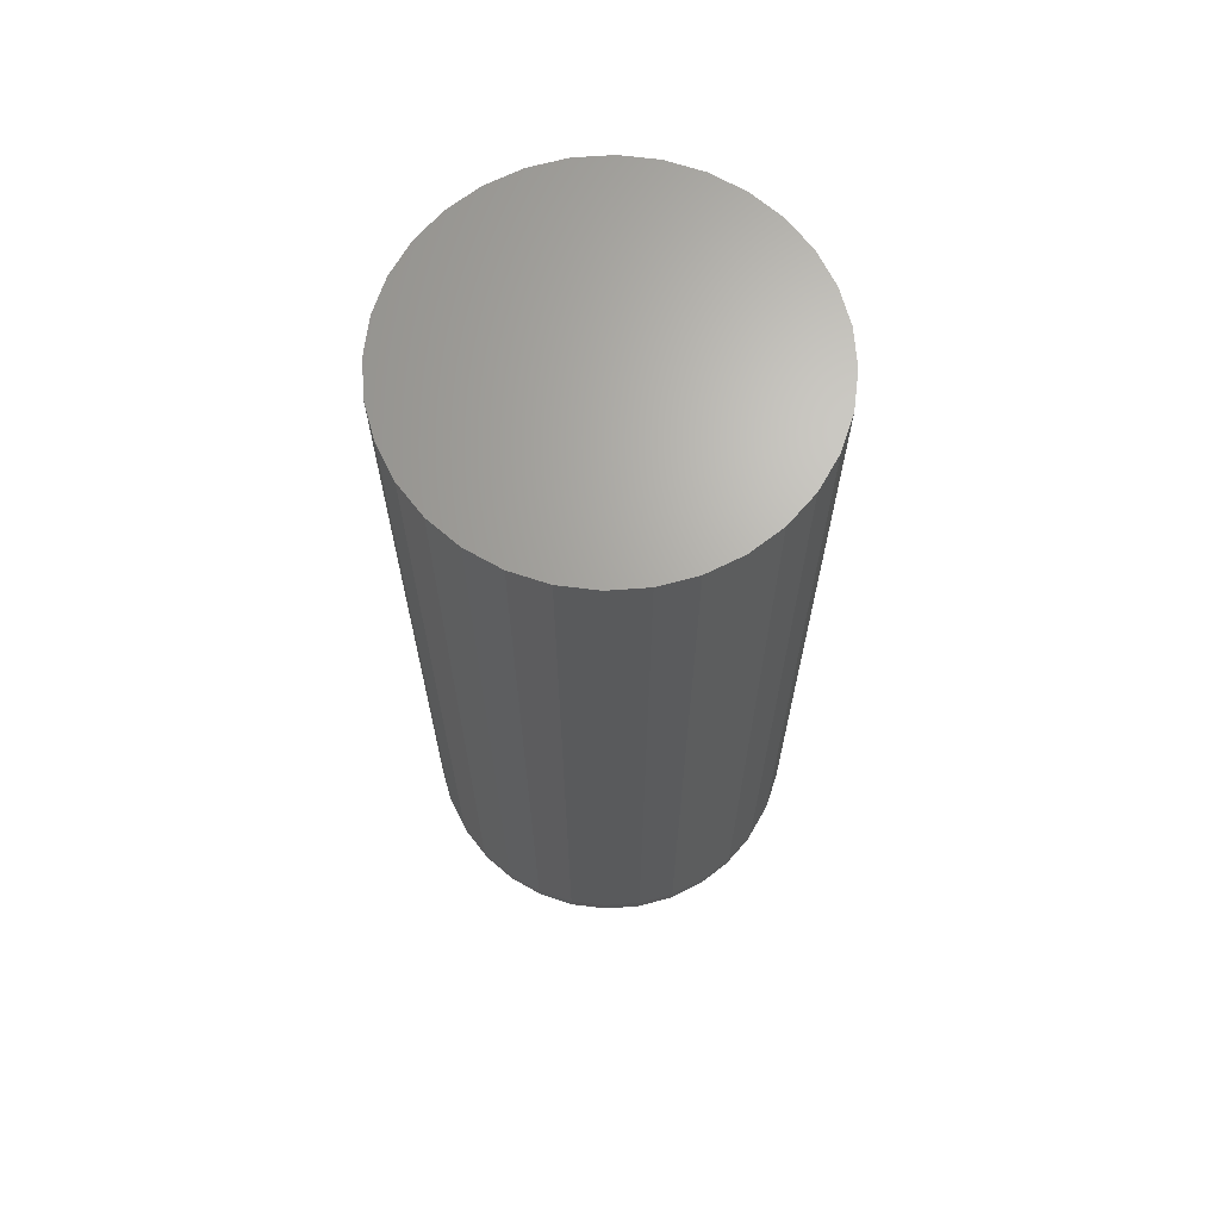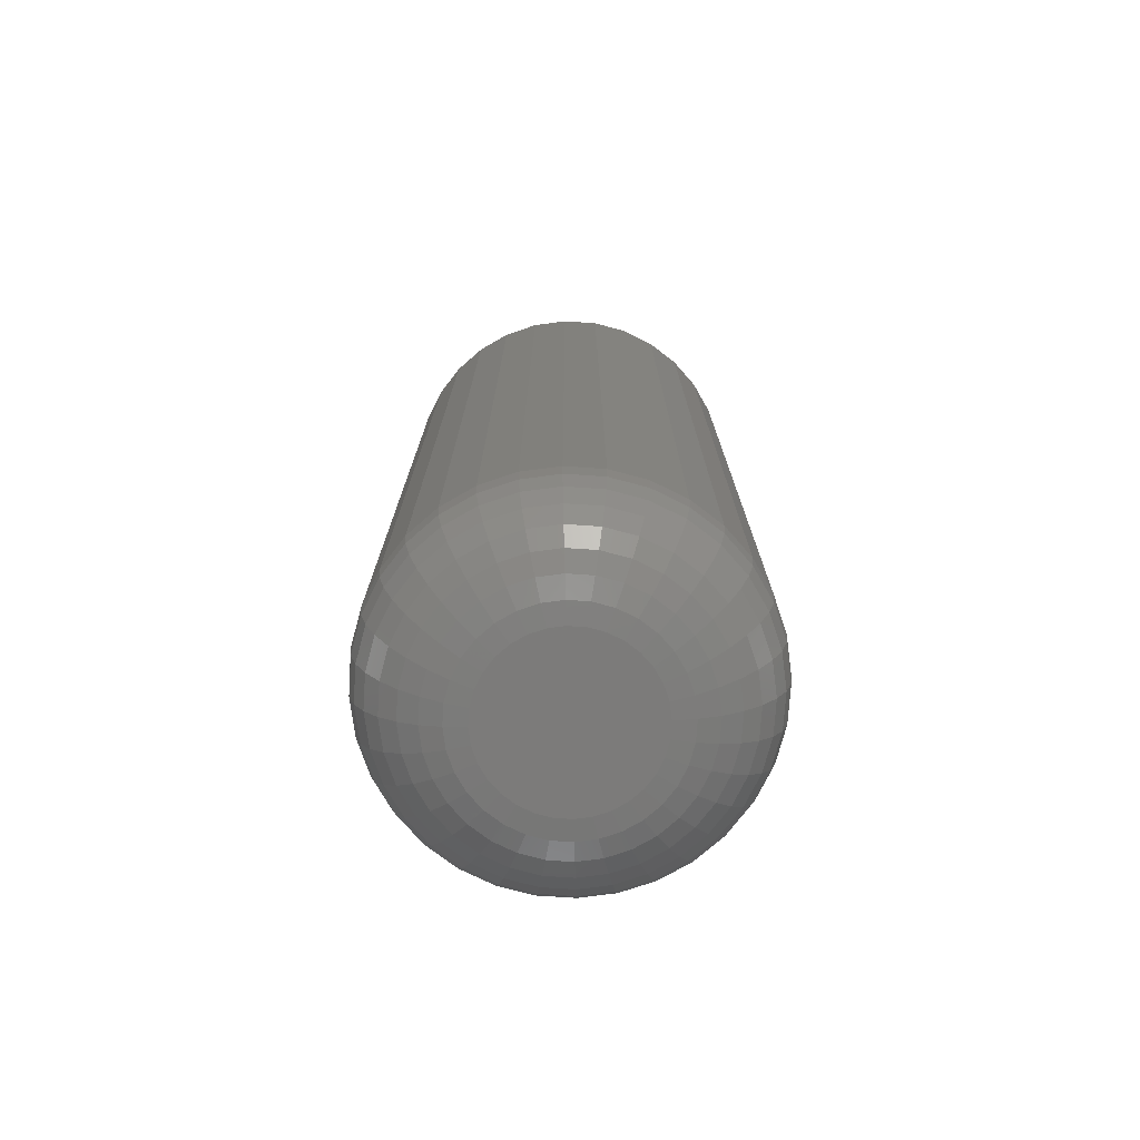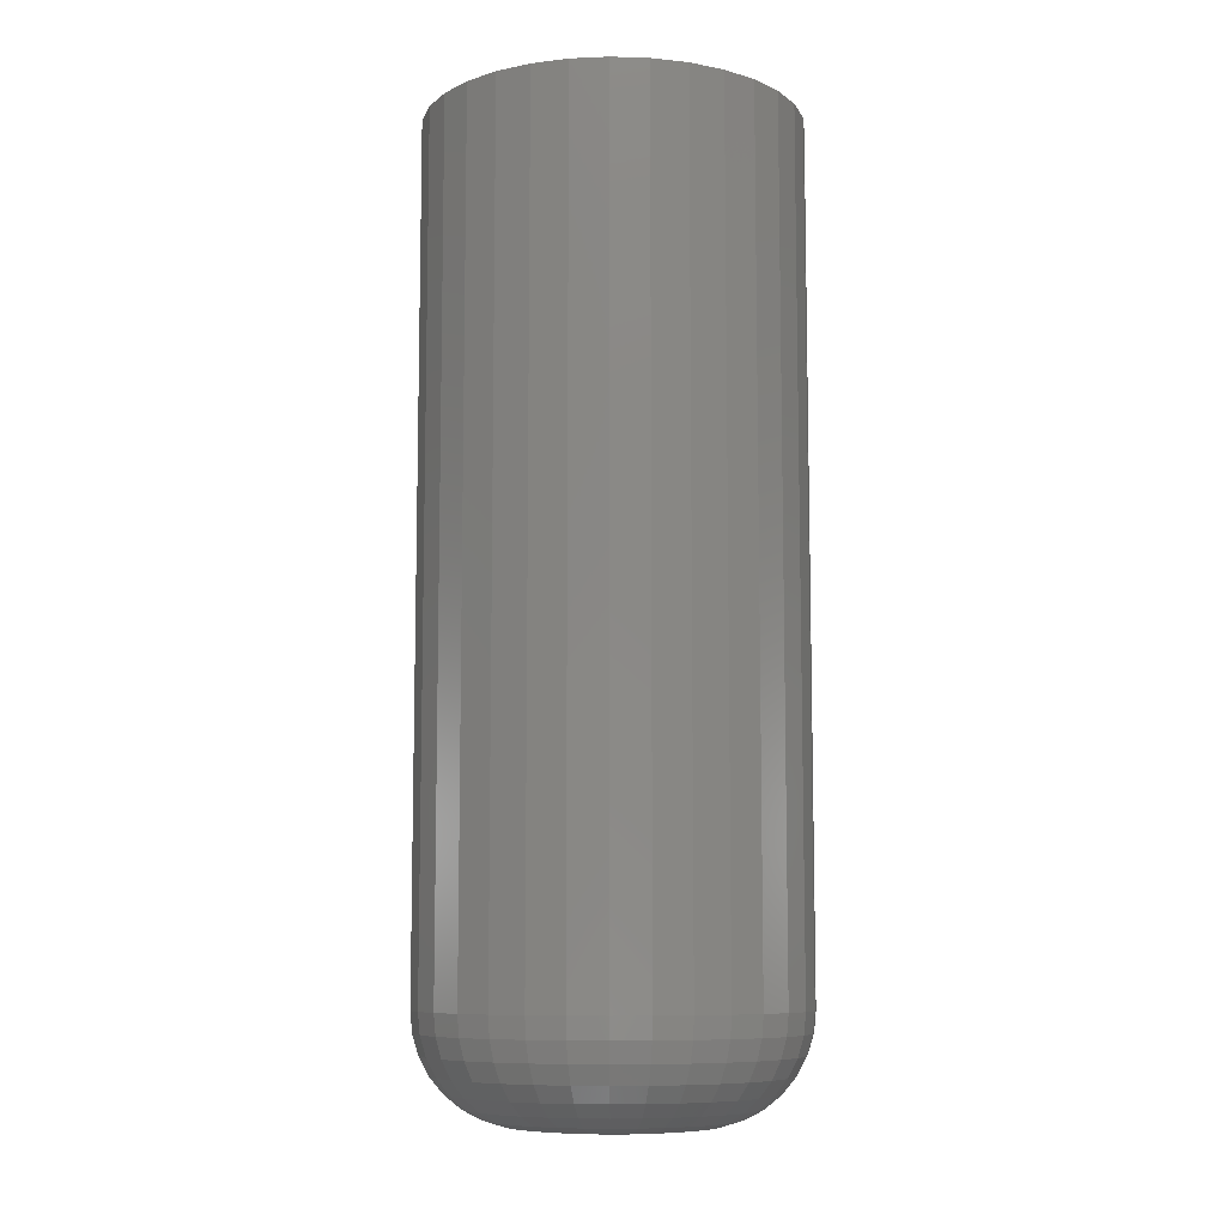
<metadata>
{"format":"stl","ext":"stl","renderer":"f3d","projection":"perspective","resolution":1024,"background":"white","views":[{"elev":67.0,"azim":-144.7,"up":"+Y"},{"elev":-75.1,"azim":-54.4,"up":"+Y"},{"elev":-8.6,"azim":23.5,"up":"+Y"}]}
</metadata>
<code>
# stl→obj: 320 verts, 636 faces
v -0.7157 -0.1406 0.03342
v -0.7309 -0.1406 0.03193
v -0.7139 -0.1406 0.03193
v -0.7324 -0.1406 0.03011
v -0.7124 -0.1406 0.03011
v -0.7335 -0.1406 0.02803
v -0.7113 -0.1406 0.02803
v -0.7113 -0.1406 0.01884
v -0.7324 -0.1406 0.01677
v -0.7124 -0.1406 0.01677
v -0.7309 -0.1406 0.01495
v -0.7139 -0.1406 0.01495
v -0.729 -0.1406 0.01345
v -0.729 -0.1406 0.03342
v -0.7178 -0.1406 0.03453
v -0.72 -0.1406 0.03521
v -0.7224 -0.1406 0.03544
v -0.7247 -0.1406 0.03521
v -0.727 -0.1406 0.03453
v -0.7157 -0.1406 0.01345
v -0.727 -0.1406 0.01234
v -0.7247 -0.1406 0.01166
v -0.7224 -0.1406 0.01143
v -0.72 -0.1406 0.01166
v -0.7178 -0.1406 0.01234
v -0.7106 -0.1406 0.02578
v -0.7341 -0.1406 0.02578
v -0.7104 -0.1406 0.02344
v -0.7344 -0.1406 0.02344
v -0.7106 -0.1406 0.0211
v -0.7341 -0.1406 0.0211
v -0.7335 -0.1406 0.01884
v -0.6947 3.068e-18 0.02344
v -0.6947 -0.125 0.02344
v -0.6953 2.672e-18 0.01805
v -0.6953 -0.125 0.01805
v -0.6968 2.174e-18 0.01286
v -0.6968 -0.125 0.01286
v -0.6994 1.592e-18 0.008086
v -0.6994 -0.125 0.008086
v -0.7028 9.49e-19 0.003899
v -0.7028 -0.125 0.003899
v -0.707 2.696e-19 0.0004627
v -0.707 -0.125 0.0004627
v -0.7118 -4.203e-19 -0.002091
v -0.7118 -0.125 -0.002091
v -0.717 -1.094e-18 -0.003663
v -0.717 -0.125 -0.003663
v -0.7224 -1.726e-18 -0.004194
v -0.7224 -0.125 -0.004194
v -0.7278 -2.291e-18 -0.003663
v -0.7278 -0.125 -0.003663
v -0.7329 -2.768e-18 -0.002091
v -0.7329 -0.125 -0.002091
v -0.7377 -3.139e-18 0.0004627
v -0.7377 -0.125 0.0004627
v -0.7419 -3.389e-18 0.003899
v -0.7419 -0.125 0.003899
v -0.7453 -3.509e-18 0.008086
v -0.7453 -0.125 0.008086
v -0.7479 -3.495e-18 0.01286
v -0.7479 -0.125 0.01286
v -0.7495 -3.345e-18 0.01805
v -0.7495 -0.125 0.01805
v -0.75 -3.068e-18 0.02344
v -0.75 -0.125 0.02344
v -0.7495 -2.672e-18 0.02883
v -0.7495 -0.125 0.02883
v -0.7479 -2.174e-18 0.03401
v -0.7479 -0.125 0.03401
v -0.7453 -1.592e-18 0.03879
v -0.7453 -0.125 0.03879
v -0.7419 -9.49e-19 0.04298
v -0.7419 -0.125 0.04298
v -0.7377 -2.696e-19 0.04641
v -0.7377 -0.125 0.04641
v -0.7329 4.203e-19 0.04897
v -0.7329 -0.125 0.04897
v -0.7278 1.094e-18 0.05054
v -0.7278 -0.125 0.05054
v -0.7224 1.726e-18 0.05107
v -0.7224 -0.125 0.05107
v -0.717 2.291e-18 0.05054
v -0.717 -0.125 0.05054
v -0.7118 2.768e-18 0.04897
v -0.7118 -0.125 0.04897
v -0.707 3.139e-18 0.04641
v -0.707 -0.125 0.04641
v -0.7028 3.389e-18 0.04298
v -0.7028 -0.125 0.04298
v -0.6994 3.509e-18 0.03879
v -0.6994 -0.125 0.03879
v -0.6968 3.495e-18 0.03401
v -0.6968 -0.125 0.03401
v -0.6953 3.345e-18 0.02883
v -0.6953 -0.125 0.02883
v -0.7374 -0.1403 0.02344
v -0.7371 -0.1403 0.02637
v -0.7404 -0.1394 0.02344
v -0.74 -0.1394 0.02695
v -0.7431 -0.138 0.02344
v -0.7427 -0.138 0.02747
v -0.7454 -0.136 0.02344
v -0.745 -0.136 0.02794
v -0.7474 -0.1337 0.02344
v -0.7469 -0.1337 0.02831
v -0.7488 -0.131 0.02344
v -0.7483 -0.131 0.0286
v -0.7497 -0.128 0.02344
v -0.7492 -0.128 0.02877
v -0.7076 -0.1403 0.02637
v -0.7073 -0.1403 0.02344
v -0.7047 -0.1394 0.02695
v -0.7044 -0.1394 0.02344
v -0.7021 -0.138 0.02747
v -0.7017 -0.138 0.02344
v -0.6998 -0.136 0.02794
v -0.6993 -0.136 0.02344
v -0.6979 -0.1337 0.02831
v -0.6974 -0.1337 0.02344
v -0.6964 -0.131 0.0286
v -0.6959 -0.131 0.02344
v -0.6956 -0.128 0.02877
v -0.695 -0.128 0.02344
v -0.7085 -0.1403 0.0292
v -0.7058 -0.1394 0.03032
v -0.7033 -0.138 0.03135
v -0.7011 -0.136 0.03226
v -0.6993 -0.1337 0.033
v -0.6979 -0.131 0.03356
v -0.6971 -0.128 0.0339
v -0.7099 -0.1403 0.0318
v -0.7074 -0.1394 0.03343
v -0.7052 -0.138 0.03493
v -0.7032 -0.136 0.03625
v -0.7016 -0.1337 0.03733
v -0.7004 -0.131 0.03813
v -0.6996 -0.128 0.03862
v -0.7117 -0.1403 0.03408
v -0.7097 -0.1394 0.03616
v -0.7077 -0.138 0.03807
v -0.7061 -0.136 0.03974
v -0.7047 -0.1337 0.04111
v -0.7037 -0.131 0.04213
v -0.703 -0.128 0.04276
v -0.714 -0.1403 0.03596
v -0.7124 -0.1394 0.03839
v -0.7109 -0.138 0.04064
v -0.7096 -0.136 0.04261
v -0.7085 -0.1337 0.04422
v -0.7077 -0.131 0.04542
v -0.7072 -0.128 0.04616
v -0.7166 -0.1403 0.03735
v -0.7155 -0.1394 0.04005
v -0.7145 -0.138 0.04255
v -0.7135 -0.136 0.04474
v -0.7128 -0.1337 0.04653
v -0.7122 -0.131 0.04787
v -0.7119 -0.128 0.04869
v -0.7194 -0.1403 0.0382
v -0.7189 -0.1394 0.04108
v -0.7183 -0.138 0.04373
v -0.7179 -0.136 0.04605
v -0.7175 -0.1337 0.04796
v -0.7172 -0.131 0.04937
v -0.717 -0.128 0.05024
v -0.7224 -0.1403 0.03849
v -0.7224 -0.1394 0.04142
v -0.7224 -0.138 0.04412
v -0.7224 -0.136 0.04649
v -0.7224 -0.1337 0.04844
v -0.7224 -0.131 0.04988
v -0.7224 -0.128 0.05077
v -0.7253 -0.1403 0.0382
v -0.7259 -0.1394 0.04108
v -0.7264 -0.138 0.04373
v -0.7269 -0.136 0.04605
v -0.7272 -0.1337 0.04796
v -0.7275 -0.131 0.04937
v -0.7277 -0.128 0.05024
v -0.7281 -0.1403 0.03735
v -0.7293 -0.1394 0.04005
v -0.7303 -0.138 0.04255
v -0.7312 -0.136 0.04474
v -0.7319 -0.1337 0.04653
v -0.7325 -0.131 0.04787
v -0.7328 -0.128 0.04869
v -0.7307 -0.1403 0.03596
v -0.7324 -0.1394 0.03839
v -0.7339 -0.138 0.04064
v -0.7352 -0.136 0.04261
v -0.7363 -0.1337 0.04422
v -0.7371 -0.131 0.04542
v -0.7376 -0.128 0.04616
v -0.733 -0.1403 0.03408
v -0.7351 -0.1394 0.03616
v -0.737 -0.138 0.03807
v -0.7387 -0.136 0.03974
v -0.74 -0.1337 0.04111
v -0.7411 -0.131 0.04213
v -0.7417 -0.128 0.04276
v -0.7349 -0.1403 0.0318
v -0.7373 -0.1394 0.03343
v -0.7396 -0.138 0.03493
v -0.7415 -0.136 0.03625
v -0.7432 -0.1337 0.03733
v -0.7444 -0.131 0.03813
v -0.7451 -0.128 0.03862
v -0.7363 -0.1403 0.0292
v -0.739 -0.1394 0.03032
v -0.7415 -0.138 0.03135
v -0.7437 -0.136 0.03226
v -0.7455 -0.1337 0.033
v -0.7468 -0.131 0.03356
v -0.7476 -0.128 0.0339
v -0.7076 -0.1403 0.0205
v -0.7047 -0.1394 0.01993
v -0.7021 -0.138 0.0194
v -0.6998 -0.136 0.01894
v -0.6979 -0.1337 0.01856
v -0.6964 -0.131 0.01828
v -0.6956 -0.128 0.01811
v -0.7371 -0.1403 0.0205
v -0.74 -0.1394 0.01993
v -0.7427 -0.138 0.0194
v -0.745 -0.136 0.01894
v -0.7469 -0.1337 0.01856
v -0.7483 -0.131 0.01828
v -0.7492 -0.128 0.01811
v -0.7363 -0.1403 0.01768
v -0.739 -0.1394 0.01655
v -0.7415 -0.138 0.01552
v -0.7437 -0.136 0.01461
v -0.7455 -0.1337 0.01387
v -0.7468 -0.131 0.01332
v -0.7476 -0.128 0.01298
v -0.7349 -0.1403 0.01507
v -0.7373 -0.1394 0.01345
v -0.7396 -0.138 0.01194
v -0.7415 -0.136 0.01063
v -0.7432 -0.1337 0.009549
v -0.7444 -0.131 0.008747
v -0.7451 -0.128 0.008253
v -0.733 -0.1403 0.01279
v -0.7351 -0.1394 0.01072
v -0.737 -0.138 0.008809
v -0.7387 -0.136 0.007135
v -0.74 -0.1337 0.005761
v -0.7411 -0.131 0.00474
v -0.7417 -0.128 0.004111
v -0.7307 -0.1403 0.01092
v -0.7324 -0.1394 0.008483
v -0.7339 -0.138 0.006237
v -0.7352 -0.136 0.004268
v -0.7363 -0.1337 0.002652
v -0.7371 -0.131 0.001452
v -0.7376 -0.128 0.0007123
v -0.7281 -0.1403 0.009529
v -0.7293 -0.1394 0.006821
v -0.7303 -0.138 0.004325
v -0.7312 -0.136 0.002137
v -0.7319 -0.1337 0.0003421
v -0.7325 -0.131 -0.0009919
v -0.7328 -0.128 -0.001813
v -0.7253 -0.1403 0.008672
v -0.7259 -0.1394 0.005797
v -0.7264 -0.138 0.003148
v -0.7269 -0.136 0.0008254
v -0.7272 -0.1337 -0.00108
v -0.7275 -0.131 -0.002497
v -0.7277 -0.128 -0.003369
v -0.7224 -0.1403 0.008383
v -0.7224 -0.1394 0.005451
v -0.7224 -0.138 0.00275
v -0.7224 -0.136 0.0003824
v -0.7224 -0.1337 -0.001561
v -0.7224 -0.131 -0.003005
v -0.7224 -0.128 -0.003894
v -0.7194 -0.1403 0.008672
v -0.7189 -0.1394 0.005797
v -0.7183 -0.138 0.003148
v -0.7179 -0.136 0.0008254
v -0.7175 -0.1337 -0.00108
v -0.7172 -0.131 -0.002497
v -0.717 -0.128 -0.003369
v -0.7166 -0.1403 0.009529
v -0.7155 -0.1394 0.006821
v -0.7145 -0.138 0.004325
v -0.7135 -0.136 0.002137
v -0.7128 -0.1337 0.0003421
v -0.7122 -0.131 -0.0009919
v -0.7119 -0.128 -0.001813
v -0.714 -0.1403 0.01092
v -0.7124 -0.1394 0.008483
v -0.7109 -0.138 0.006237
v -0.7096 -0.136 0.004268
v -0.7085 -0.1337 0.002652
v -0.7077 -0.131 0.001452
v -0.7072 -0.128 0.0007123
v -0.7117 -0.1403 0.01279
v -0.7097 -0.1394 0.01072
v -0.7077 -0.138 0.008809
v -0.7061 -0.136 0.007135
v -0.7047 -0.1337 0.005761
v -0.7037 -0.131 0.00474
v -0.703 -0.128 0.004111
v -0.7099 -0.1403 0.01507
v -0.7074 -0.1394 0.01345
v -0.7052 -0.138 0.01194
v -0.7032 -0.136 0.01063
v -0.7016 -0.1337 0.009549
v -0.7004 -0.131 0.008747
v -0.6996 -0.128 0.008253
v -0.7085 -0.1403 0.01768
v -0.7058 -0.1394 0.01655
v -0.7033 -0.138 0.01552
v -0.7011 -0.136 0.01461
v -0.6993 -0.1337 0.01387
v -0.6979 -0.131 0.01332
v -0.6971 -0.128 0.01298
f 1 2 3
f 2 4 3
f 3 4 5
f 5 4 6
f 5 6 7
f 8 9 10
f 10 9 11
f 10 11 12
f 11 13 12
f 14 2 1
f 14 1 15
f 14 15 16
f 14 16 17
f 14 17 18
f 14 18 19
f 20 12 13
f 20 13 21
f 20 21 22
f 20 22 23
f 20 23 24
f 20 24 25
f 7 6 26
f 26 6 27
f 26 27 28
f 28 27 29
f 28 29 30
f 30 29 31
f 30 31 8
f 8 31 32
f 8 32 9
f 33 34 35
f 35 34 36
f 35 36 37
f 37 36 38
f 37 38 39
f 39 38 40
f 39 40 41
f 41 40 42
f 41 42 43
f 43 42 44
f 43 44 45
f 45 44 46
f 45 46 47
f 47 46 48
f 47 48 49
f 49 48 50
f 49 50 51
f 51 50 52
f 51 52 53
f 53 52 54
f 53 54 55
f 55 54 56
f 55 56 57
f 57 56 58
f 57 58 59
f 59 58 60
f 59 60 61
f 61 60 62
f 61 62 63
f 63 62 64
f 63 64 65
f 65 64 66
f 65 66 67
f 67 66 68
f 67 68 69
f 69 68 70
f 69 70 71
f 71 70 72
f 71 72 73
f 73 72 74
f 73 74 75
f 75 74 76
f 75 76 77
f 77 76 78
f 77 78 79
f 79 78 80
f 79 80 81
f 81 80 82
f 81 82 83
f 83 82 84
f 83 84 85
f 85 84 86
f 85 86 87
f 87 86 88
f 87 88 89
f 89 88 90
f 89 90 91
f 91 90 92
f 91 92 93
f 93 92 94
f 93 94 95
f 95 94 96
f 95 96 33
f 33 96 34
f 29 27 97
f 97 27 98
f 97 98 99
f 99 98 100
f 99 100 101
f 101 100 102
f 101 102 103
f 103 102 104
f 103 104 105
f 105 104 106
f 105 106 107
f 107 106 108
f 107 108 109
f 109 108 110
f 109 110 66
f 66 110 68
f 26 28 111
f 111 28 112
f 111 112 113
f 113 112 114
f 113 114 115
f 115 114 116
f 115 116 117
f 117 116 118
f 117 118 119
f 119 118 120
f 119 120 121
f 121 120 122
f 121 122 123
f 123 122 124
f 123 124 96
f 96 124 34
f 7 26 125
f 125 26 111
f 125 111 126
f 126 111 113
f 126 113 127
f 127 113 115
f 127 115 128
f 128 115 117
f 128 117 129
f 129 117 119
f 129 119 130
f 130 119 121
f 130 121 131
f 131 121 123
f 131 123 94
f 94 123 96
f 5 7 132
f 132 7 125
f 132 125 133
f 133 125 126
f 133 126 134
f 134 126 127
f 134 127 135
f 135 127 128
f 135 128 136
f 136 128 129
f 136 129 137
f 137 129 130
f 137 130 138
f 138 130 131
f 138 131 92
f 92 131 94
f 3 5 139
f 139 5 132
f 139 132 140
f 140 132 133
f 140 133 141
f 141 133 134
f 141 134 142
f 142 134 135
f 142 135 143
f 143 135 136
f 143 136 144
f 144 136 137
f 144 137 145
f 145 137 138
f 145 138 90
f 90 138 92
f 1 3 146
f 146 3 139
f 146 139 147
f 147 139 140
f 147 140 148
f 148 140 141
f 148 141 149
f 149 141 142
f 149 142 150
f 150 142 143
f 150 143 151
f 151 143 144
f 151 144 152
f 152 144 145
f 152 145 88
f 88 145 90
f 15 1 153
f 153 1 146
f 153 146 154
f 154 146 147
f 154 147 155
f 155 147 148
f 155 148 156
f 156 148 149
f 156 149 157
f 157 149 150
f 157 150 158
f 158 150 151
f 158 151 159
f 159 151 152
f 159 152 86
f 86 152 88
f 16 15 160
f 160 15 153
f 160 153 161
f 161 153 154
f 161 154 162
f 162 154 155
f 162 155 163
f 163 155 156
f 163 156 164
f 164 156 157
f 164 157 165
f 165 157 158
f 165 158 166
f 166 158 159
f 166 159 84
f 84 159 86
f 17 16 167
f 167 16 160
f 167 160 168
f 168 160 161
f 168 161 169
f 169 161 162
f 169 162 170
f 170 162 163
f 170 163 171
f 171 163 164
f 171 164 172
f 172 164 165
f 172 165 173
f 173 165 166
f 173 166 82
f 82 166 84
f 18 17 174
f 174 17 167
f 174 167 175
f 175 167 168
f 175 168 176
f 176 168 169
f 176 169 177
f 177 169 170
f 177 170 178
f 178 170 171
f 178 171 179
f 179 171 172
f 179 172 180
f 180 172 173
f 180 173 80
f 80 173 82
f 19 18 181
f 181 18 174
f 181 174 182
f 182 174 175
f 182 175 183
f 183 175 176
f 183 176 184
f 184 176 177
f 184 177 185
f 185 177 178
f 185 178 186
f 186 178 179
f 186 179 187
f 187 179 180
f 187 180 78
f 78 180 80
f 14 19 188
f 188 19 181
f 188 181 189
f 189 181 182
f 189 182 190
f 190 182 183
f 190 183 191
f 191 183 184
f 191 184 192
f 192 184 185
f 192 185 193
f 193 185 186
f 193 186 194
f 194 186 187
f 194 187 76
f 76 187 78
f 2 14 195
f 195 14 188
f 195 188 196
f 196 188 189
f 196 189 197
f 197 189 190
f 197 190 198
f 198 190 191
f 198 191 199
f 199 191 192
f 199 192 200
f 200 192 193
f 200 193 201
f 201 193 194
f 201 194 74
f 74 194 76
f 4 2 202
f 202 2 195
f 202 195 203
f 203 195 196
f 203 196 204
f 204 196 197
f 204 197 205
f 205 197 198
f 205 198 206
f 206 198 199
f 206 199 207
f 207 199 200
f 207 200 208
f 208 200 201
f 208 201 72
f 72 201 74
f 6 4 209
f 209 4 202
f 209 202 210
f 210 202 203
f 210 203 211
f 211 203 204
f 211 204 212
f 212 204 205
f 212 205 213
f 213 205 206
f 213 206 214
f 214 206 207
f 214 207 215
f 215 207 208
f 215 208 70
f 70 208 72
f 27 6 98
f 98 6 209
f 98 209 100
f 100 209 210
f 100 210 102
f 102 210 211
f 102 211 104
f 104 211 212
f 104 212 106
f 106 212 213
f 106 213 108
f 108 213 214
f 108 214 110
f 110 214 215
f 110 215 68
f 68 215 70
f 28 30 112
f 112 30 216
f 112 216 114
f 114 216 217
f 114 217 116
f 116 217 218
f 116 218 118
f 118 218 219
f 118 219 120
f 120 219 220
f 120 220 122
f 122 220 221
f 122 221 124
f 124 221 222
f 124 222 34
f 34 222 36
f 31 29 223
f 223 29 97
f 223 97 224
f 224 97 99
f 224 99 225
f 225 99 101
f 225 101 226
f 226 101 103
f 226 103 227
f 227 103 105
f 227 105 228
f 228 105 107
f 228 107 229
f 229 107 109
f 229 109 64
f 64 109 66
f 32 31 230
f 230 31 223
f 230 223 231
f 231 223 224
f 231 224 232
f 232 224 225
f 232 225 233
f 233 225 226
f 233 226 234
f 234 226 227
f 234 227 235
f 235 227 228
f 235 228 236
f 236 228 229
f 236 229 62
f 62 229 64
f 9 32 237
f 237 32 230
f 237 230 238
f 238 230 231
f 238 231 239
f 239 231 232
f 239 232 240
f 240 232 233
f 240 233 241
f 241 233 234
f 241 234 242
f 242 234 235
f 242 235 243
f 243 235 236
f 243 236 60
f 60 236 62
f 11 9 244
f 244 9 237
f 244 237 245
f 245 237 238
f 245 238 246
f 246 238 239
f 246 239 247
f 247 239 240
f 247 240 248
f 248 240 241
f 248 241 249
f 249 241 242
f 249 242 250
f 250 242 243
f 250 243 58
f 58 243 60
f 13 11 251
f 251 11 244
f 251 244 252
f 252 244 245
f 252 245 253
f 253 245 246
f 253 246 254
f 254 246 247
f 254 247 255
f 255 247 248
f 255 248 256
f 256 248 249
f 256 249 257
f 257 249 250
f 257 250 56
f 56 250 58
f 21 13 258
f 258 13 251
f 258 251 259
f 259 251 252
f 259 252 260
f 260 252 253
f 260 253 261
f 261 253 254
f 261 254 262
f 262 254 255
f 262 255 263
f 263 255 256
f 263 256 264
f 264 256 257
f 264 257 54
f 54 257 56
f 22 21 265
f 265 21 258
f 265 258 266
f 266 258 259
f 266 259 267
f 267 259 260
f 267 260 268
f 268 260 261
f 268 261 269
f 269 261 262
f 269 262 270
f 270 262 263
f 270 263 271
f 271 263 264
f 271 264 52
f 52 264 54
f 23 22 272
f 272 22 265
f 272 265 273
f 273 265 266
f 273 266 274
f 274 266 267
f 274 267 275
f 275 267 268
f 275 268 276
f 276 268 269
f 276 269 277
f 277 269 270
f 277 270 278
f 278 270 271
f 278 271 50
f 50 271 52
f 24 23 279
f 279 23 272
f 279 272 280
f 280 272 273
f 280 273 281
f 281 273 274
f 281 274 282
f 282 274 275
f 282 275 283
f 283 275 276
f 283 276 284
f 284 276 277
f 284 277 285
f 285 277 278
f 285 278 48
f 48 278 50
f 25 24 286
f 286 24 279
f 286 279 287
f 287 279 280
f 287 280 288
f 288 280 281
f 288 281 289
f 289 281 282
f 289 282 290
f 290 282 283
f 290 283 291
f 291 283 284
f 291 284 292
f 292 284 285
f 292 285 46
f 46 285 48
f 20 25 293
f 293 25 286
f 293 286 294
f 294 286 287
f 294 287 295
f 295 287 288
f 295 288 296
f 296 288 289
f 296 289 297
f 297 289 290
f 297 290 298
f 298 290 291
f 298 291 299
f 299 291 292
f 299 292 44
f 44 292 46
f 12 20 300
f 300 20 293
f 300 293 301
f 301 293 294
f 301 294 302
f 302 294 295
f 302 295 303
f 303 295 296
f 303 296 304
f 304 296 297
f 304 297 305
f 305 297 298
f 305 298 306
f 306 298 299
f 306 299 42
f 42 299 44
f 10 12 307
f 307 12 300
f 307 300 308
f 308 300 301
f 308 301 309
f 309 301 302
f 309 302 310
f 310 302 303
f 310 303 311
f 311 303 304
f 311 304 312
f 312 304 305
f 312 305 313
f 313 305 306
f 313 306 40
f 40 306 42
f 8 10 314
f 314 10 307
f 314 307 315
f 315 307 308
f 315 308 316
f 316 308 309
f 316 309 317
f 317 309 310
f 317 310 318
f 318 310 311
f 318 311 319
f 319 311 312
f 319 312 320
f 320 312 313
f 320 313 38
f 38 313 40
f 30 8 216
f 216 8 314
f 216 314 217
f 217 314 315
f 217 315 218
f 218 315 316
f 218 316 219
f 219 316 317
f 219 317 220
f 220 317 318
f 220 318 221
f 221 318 319
f 221 319 222
f 222 319 320
f 222 320 36
f 36 320 38
f 77 79 81
f 77 81 83
f 85 77 83
f 75 77 85
f 87 75 85
f 73 75 87
f 89 73 87
f 71 73 89
f 91 71 89
f 69 71 91
f 93 69 91
f 67 69 93
f 95 67 93
f 37 61 35
f 59 61 37
f 39 59 37
f 57 59 39
f 41 57 39
f 55 57 41
f 43 55 41
f 53 55 43
f 45 53 43
f 51 53 45
f 49 51 45
f 47 49 45
f 61 63 35
f 35 63 65
f 35 65 33
f 33 65 67
f 33 67 95

</code>
